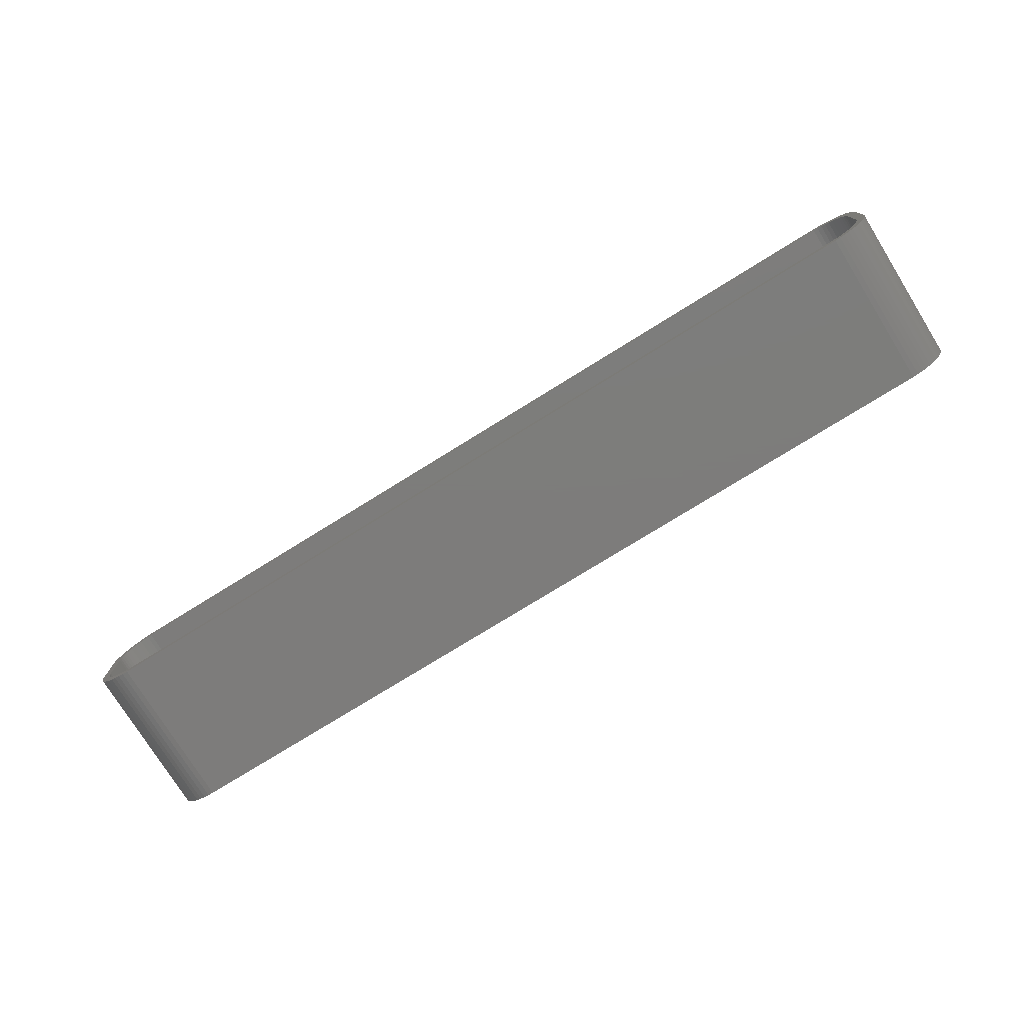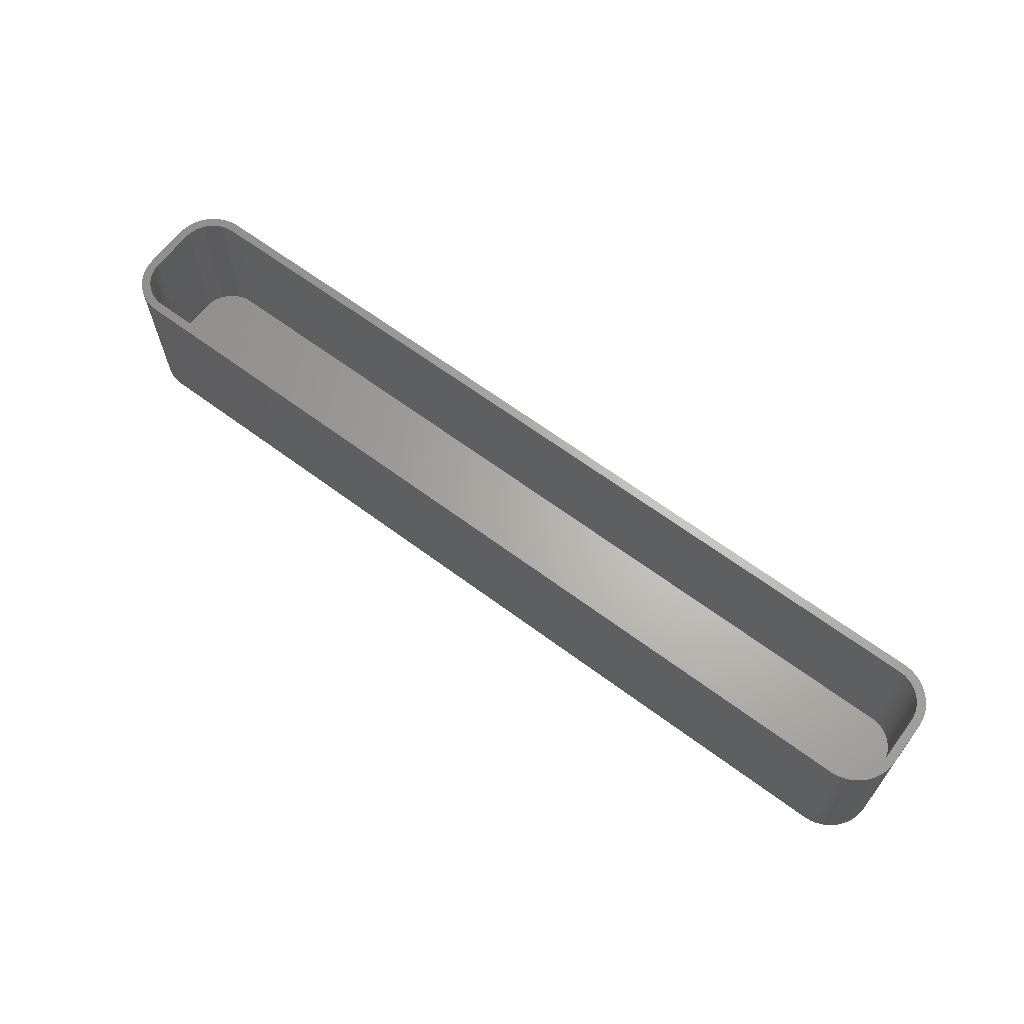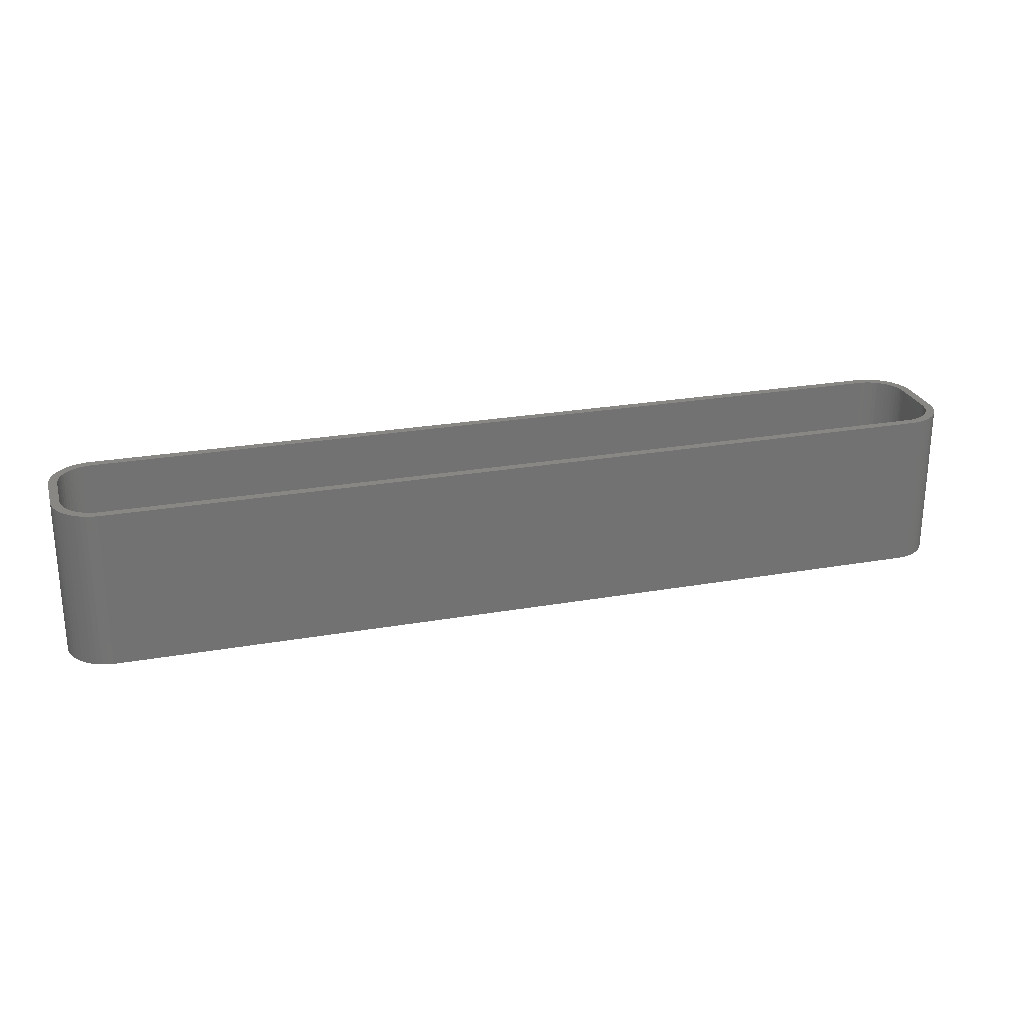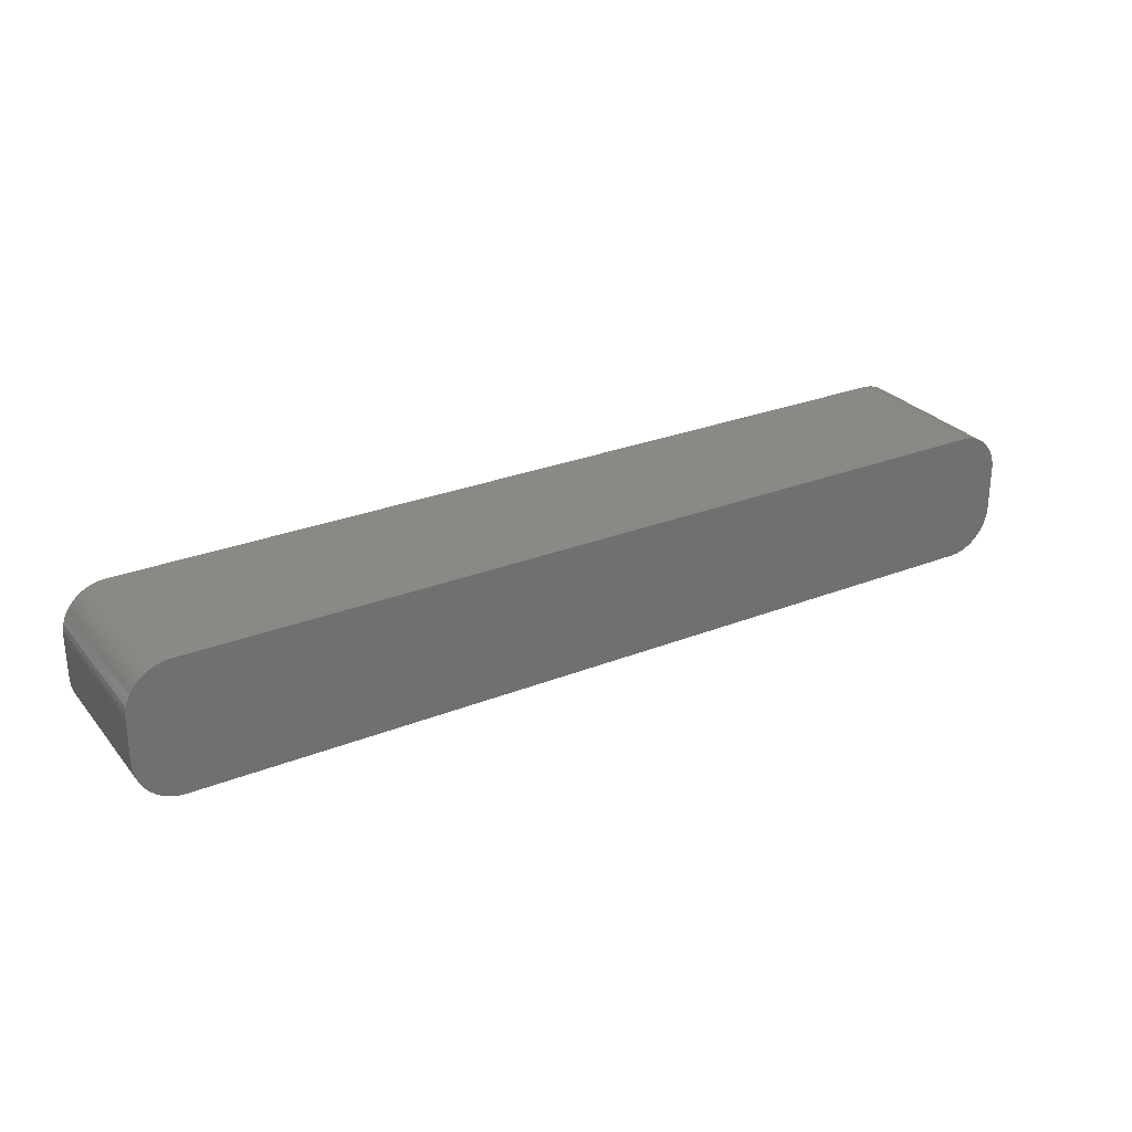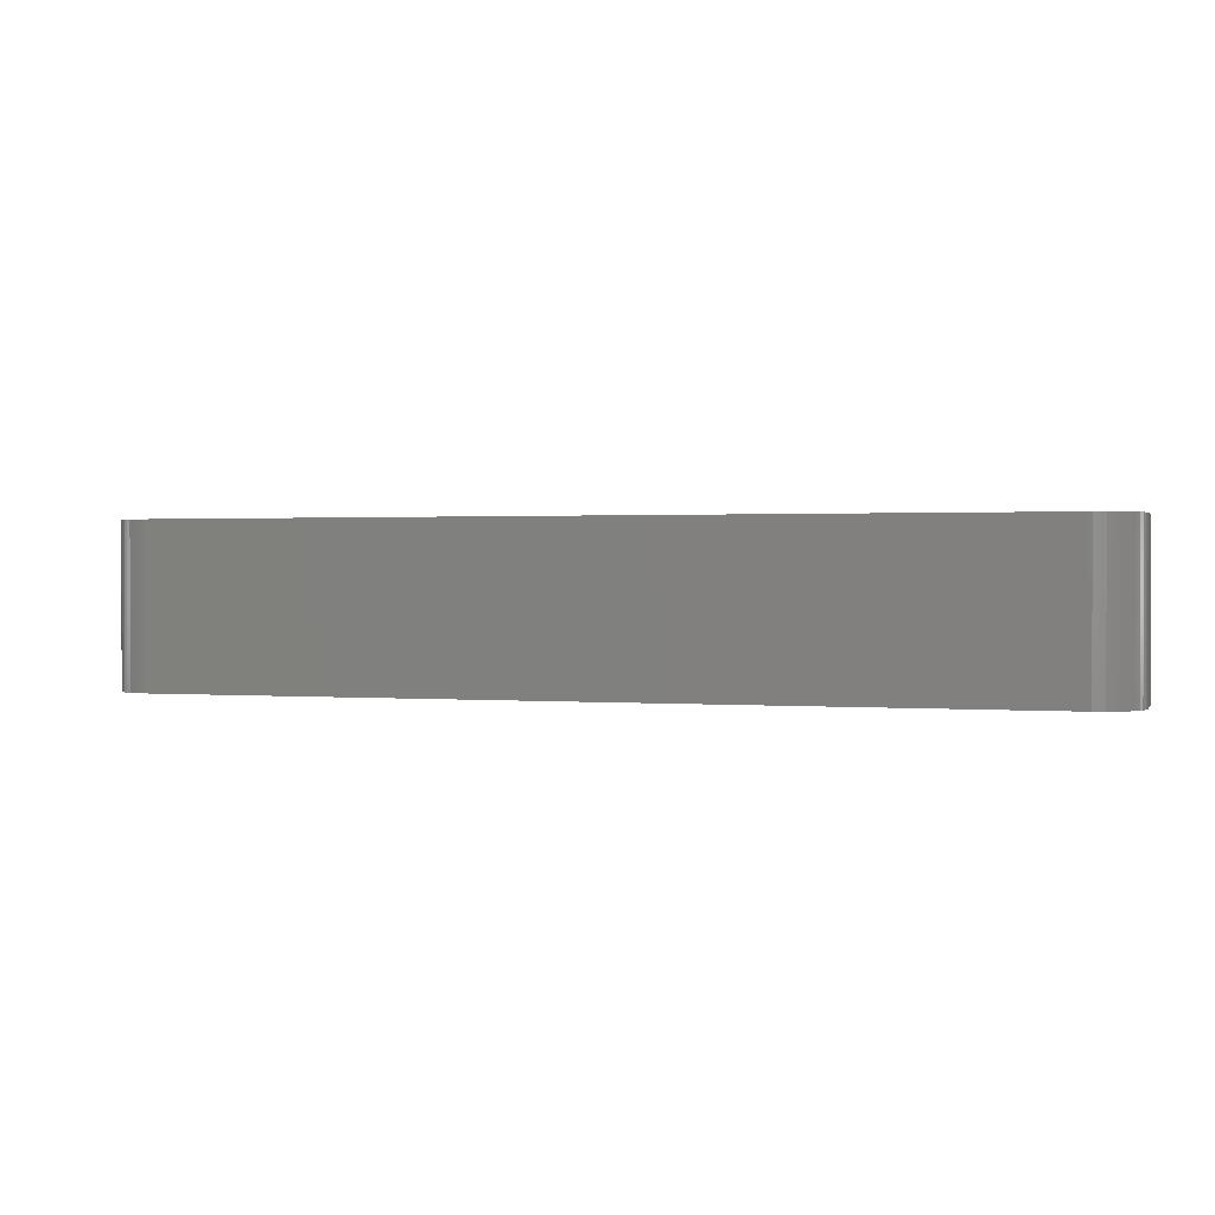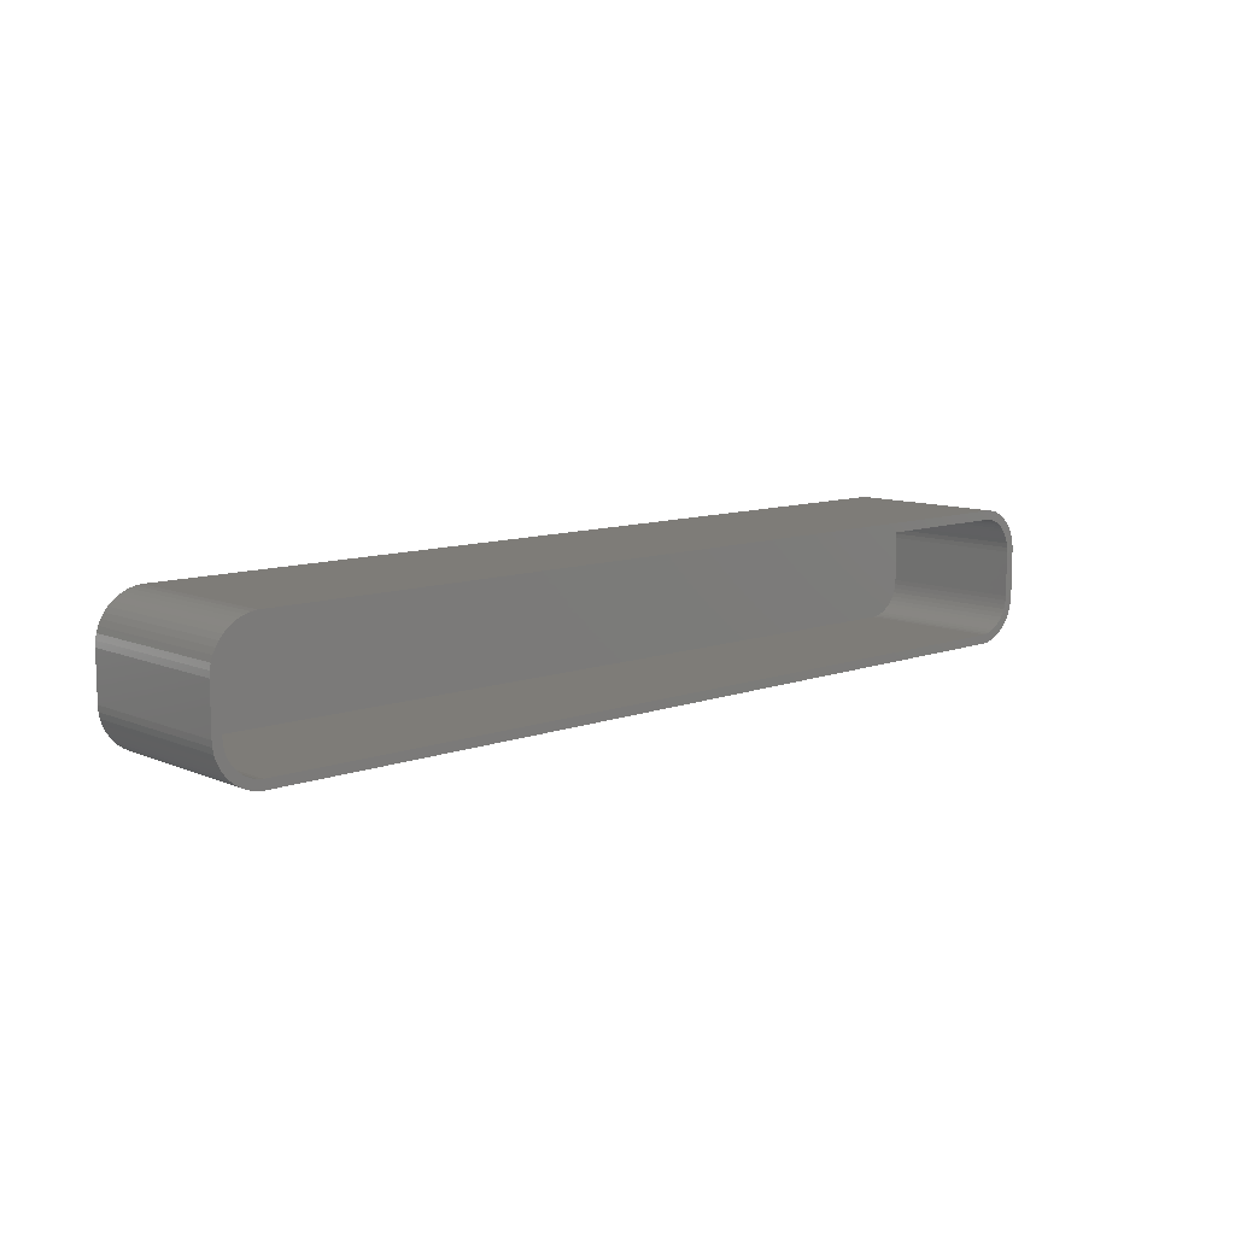
<metadata>
{"format":"stl","ext":"stl","renderer":"f3d","projection":"perspective","resolution":1024,"background":"white","views":[{"elev":-76.2,"azim":31.8,"up":"+Y"},{"elev":64.9,"azim":-143.2,"up":"+Z"},{"elev":25.1,"azim":164.1,"up":"+Z"},{"elev":27.9,"azim":149.0,"up":"+Y"},{"elev":1.0,"azim":17.0,"up":"+Z"},{"elev":9.9,"azim":-43.0,"up":"+Y"}]}
</metadata>
<code>
# stl→obj: 208 verts, 412 faces
v -52.5 -2.5 0
v -52.5 2.5 18
v -52.5 2.5 0
v -52.5 -2.5 18
v -52.46 -3.127 0
v -52.46 -3.127 18
v 47.81 7.49 0
v -47.81 7.49 18
v 47.81 7.49 18
v -47.81 7.49 0
v 51.5 2.5 18
v 52.5 2.5 18
v 52.46 3.127 18
v 52.5 -2.5 18
v 51.47 3.001 18
v 52.34 3.743 18
v 51.5 -2.5 18
v 51.37 3.495 18
v 52.15 4.341 18
v 52.46 -3.127 18
v 51.22 3.973 18
v 51.88 4.909 18
v 51.47 -3.001 18
v 51.01 4.427 18
v 51.55 5.439 18
v 52.34 -3.743 18
v 51.37 -3.495 18
v 50.74 4.851 18
v 51.14 5.923 18
v 50.42 5.238 18
v 50.69 6.353 18
v 50.05 5.582 18
v 50.18 6.722 18
v 49.64 5.877 18
v 49.63 7.024 18
v 49.2 6.119 18
v 49.05 7.255 18
v 48.74 6.304 18
v 48.44 7.411 18
v 48.25 6.429 18
v 47.75 6.492 18
v -47.75 6.492 18
v -48.25 6.429 18
v -48.44 7.411 18
v -48.74 6.304 18
v -49.05 7.255 18
v -49.2 6.119 18
v -49.63 7.024 18
v -49.64 5.877 18
v -50.18 6.722 18
v -50.05 5.582 18
v -50.69 6.353 18
v -50.42 5.238 18
v -51.14 5.923 18
v -50.74 4.851 18
v -51.55 5.439 18
v -51.01 4.427 18
v -51.88 4.909 18
v -51.22 3.973 18
v -52.34 3.743 18
v -51.37 3.495 18
v -52.15 4.341 18
v 52.15 -4.341 18
v 51.22 -3.973 18
v 51.88 -4.909 18
v 51.01 -4.427 18
v 51.55 -5.439 18
v 50.74 -4.851 18
v 51.14 -5.923 18
v 50.42 -5.238 18
v 50.69 -6.353 18
v 50.05 -5.582 18
v 50.18 -6.722 18
v 49.64 -5.877 18
v 49.63 -7.024 18
v 49.2 -6.119 18
v 49.05 -7.255 18
v 48.74 -6.304 18
v 48.44 -7.411 18
v 48.25 -6.429 18
v 47.81 -7.49 18
v 47.75 -6.492 18
v -47.75 -6.492 18
v -47.81 -7.49 18
v -48.25 -6.429 18
v -48.44 -7.411 18
v -48.74 -6.304 18
v -49.05 -7.255 18
v -49.2 -6.119 18
v -49.63 -7.024 18
v -49.64 -5.877 18
v -50.18 -6.722 18
v -50.05 -5.582 18
v -50.69 -6.353 18
v -50.42 -5.238 18
v -51.14 -5.923 18
v -50.74 -4.851 18
v -51.55 -5.439 18
v -51.01 -4.427 18
v -51.88 -4.909 18
v -51.22 -3.973 18
v -52.15 -4.341 18
v -51.37 -3.495 18
v -52.34 -3.743 18
v -51.47 -3.001 18
v -51.5 -2.5 18
v -51.5 2.5 18
v -51.47 3.001 18
v -52.46 3.127 18
v -47.81 -7.49 0
v 47.81 -7.49 0
v 52.34 -3.743 0
v 52.15 -4.341 0
v 52.5 2.5 0
v 52.5 -2.5 0
v -52.46 3.127 0
v -49.63 -7.024 0
v -49.05 -7.255 0
v -48.44 -7.411 0
v -50.18 -6.722 0
v -51.14 -5.923 0
v -50.69 -6.353 0
v 49.63 -7.024 0
v 50.18 -6.722 0
v 52.15 4.341 0
v 52.34 3.743 0
v 51.14 5.923 0
v 50.69 6.353 0
v 49.63 7.024 0
v 49.05 7.255 0
v 48.44 7.411 0
v -50.18 6.722 0
v -50.69 6.353 0
v -49.05 7.255 0
v -49.63 7.024 0
v -52.34 3.743 0
v -52.15 4.341 0
v 52.46 -3.127 0
v 52.46 3.127 0
v 51.88 -4.909 0
v 51.55 -5.439 0
v 51.14 -5.923 0
v 51.88 4.909 0
v 50.69 -6.353 0
v 51.55 5.439 0
v 49.05 -7.255 0
v 50.18 6.722 0
v 48.44 -7.411 0
v -48.44 7.411 0
v -51.55 -5.439 0
v -51.88 -4.909 0
v -51.14 5.923 0
v -52.15 -4.341 0
v -51.55 5.439 0
v -52.34 -3.743 0
v -51.88 4.909 0
v -51.5 2.5 2
v -51.5 -2.5 2
v -51.47 -3.001 2
v -51.47 3.001 2
v -47.75 6.492 2
v 47.75 6.492 2
v 47.75 -6.492 2
v -47.75 -6.492 2
v 51.5 -2.5 2
v 51.5 2.5 2
v 50.42 -5.238 2
v 50.74 -4.851 2
v 51.37 3.495 2
v 51.22 3.973 2
v 51.47 -3.001 2
v -48.74 -6.304 2
v -49.2 -6.119 2
v 49.64 -5.877 2
v 49.2 -6.119 2
v 50.05 -5.582 2
v 51.01 -4.427 2
v 51.22 -3.973 2
v 49.2 6.119 2
v 49.64 5.877 2
v 48.25 6.429 2
v 51.37 -3.495 2
v -50.74 4.851 2
v -51.01 4.427 2
v -49.2 6.119 2
v -48.74 6.304 2
v 51.47 3.001 2
v 51.01 4.427 2
v 50.74 4.851 2
v 50.42 5.238 2
v 50.05 5.582 2
v 48.74 6.304 2
v 48.74 -6.304 2
v 48.25 -6.429 2
v -48.25 6.429 2
v -48.25 -6.429 2
v -49.64 5.877 2
v -50.05 5.582 2
v -50.42 5.238 2
v -49.64 -5.877 2
v -50.05 -5.582 2
v -50.42 -5.238 2
v -51.22 3.973 2
v -50.74 -4.851 2
v -51.37 3.495 2
v -51.01 -4.427 2
v -51.22 -3.973 2
v -51.37 -3.495 2
f 1 2 3
f 2 1 4
f 5 4 1
f 4 5 6
f 7 8 9
f 8 7 10
f 11 12 13
f 12 11 14
f 15 13 16
f 17 14 11
f 18 16 19
f 14 17 20
f 21 19 22
f 23 20 17
f 24 22 25
f 20 23 26
f 27 26 23
f 13 15 11
f 16 18 15
f 19 21 18
f 28 25 29
f 22 24 21
f 25 28 24
f 30 29 31
f 29 30 28
f 32 31 33
f 31 32 30
f 33 34 32
f 35 34 33
f 35 36 34
f 37 36 35
f 37 38 36
f 39 38 37
f 39 40 38
f 9 40 39
f 9 41 40
f 9 42 41
f 8 42 9
f 8 43 42
f 44 43 8
f 44 45 43
f 46 45 44
f 46 47 45
f 48 47 46
f 48 49 47
f 50 49 48
f 49 50 51
f 52 51 50
f 51 52 53
f 54 53 52
f 53 54 55
f 56 55 54
f 55 56 57
f 58 57 56
f 57 58 59
f 60 61 62
f 59 62 61
f 62 59 58
f 26 27 63
f 64 63 27
f 63 64 65
f 66 65 64
f 65 66 67
f 68 67 66
f 67 68 69
f 70 69 68
f 69 70 71
f 72 71 70
f 71 72 73
f 74 73 72
f 74 75 73
f 76 75 74
f 76 77 75
f 78 77 76
f 78 79 77
f 80 79 78
f 80 81 79
f 82 81 80
f 83 81 82
f 83 84 81
f 85 84 83
f 85 86 84
f 87 86 85
f 87 88 86
f 89 88 87
f 89 90 88
f 91 90 89
f 92 91 93
f 91 92 90
f 94 93 95
f 93 94 92
f 96 95 97
f 98 97 99
f 95 96 94
f 100 99 101
f 102 101 103
f 104 103 105
f 97 98 96
f 6 105 106
f 107 2 106
f 61 60 108
f 4 106 2
f 109 108 60
f 6 106 4
f 108 109 107
f 99 100 98
f 107 109 2
f 101 102 100
f 103 104 102
f 105 6 104
f 110 81 84
f 81 110 111
f 63 112 26
f 112 63 113
f 14 114 12
f 114 14 115
f 3 109 116
f 109 3 2
f 117 88 90
f 88 117 118
f 119 84 86
f 84 119 110
f 120 90 92
f 90 120 117
f 121 94 96
f 94 121 122
f 123 73 75
f 73 123 124
f 16 125 19
f 125 16 126
f 127 31 29
f 31 127 128
f 129 37 35
f 37 129 130
f 130 39 37
f 39 130 131
f 131 9 39
f 9 131 7
f 132 52 50
f 52 132 133
f 134 48 46
f 48 134 135
f 136 62 137
f 62 136 60
f 111 115 138
f 115 111 114
f 111 138 112
f 7 114 111
f 111 112 113
f 114 7 139
f 111 113 140
f 139 7 126
f 111 140 141
f 126 7 125
f 111 141 142
f 125 7 143
f 111 142 144
f 143 7 145
f 111 144 124
f 145 7 127
f 111 124 123
f 127 7 128
f 111 123 146
f 128 7 147
f 111 146 148
f 147 7 129
f 129 7 130
f 130 7 131
f 110 7 111
f 110 10 7
f 1 110 119
f 110 1 10
f 1 119 118
f 3 10 1
f 1 118 117
f 10 3 149
f 1 117 120
f 149 3 134
f 1 120 122
f 134 3 135
f 1 122 121
f 135 3 132
f 1 121 150
f 132 3 133
f 1 150 151
f 133 3 152
f 1 151 153
f 152 3 154
f 1 153 155
f 154 3 156
f 1 155 5
f 156 3 137
f 137 3 136
f 136 3 116
f 153 104 155
f 104 153 102
f 151 102 153
f 102 151 100
f 121 98 150
f 98 121 96
f 150 100 151
f 100 150 98
f 118 86 88
f 86 118 119
f 122 92 94
f 92 122 120
f 26 138 20
f 138 26 112
f 20 115 14
f 115 20 138
f 69 141 67
f 141 69 142
f 144 69 71
f 69 144 142
f 67 140 65
f 140 67 141
f 148 77 79
f 77 148 146
f 146 75 77
f 75 146 123
f 111 79 81
f 79 111 148
f 25 127 29
f 127 25 145
f 147 35 33
f 35 147 129
f 133 54 52
f 54 133 152
f 154 54 152
f 54 154 56
f 156 56 154
f 56 156 58
f 10 44 8
f 44 10 149
f 116 60 136
f 60 116 109
f 155 6 5
f 6 155 104
f 65 113 63
f 113 65 140
f 124 71 73
f 71 124 144
f 22 145 25
f 145 22 143
f 12 139 13
f 139 12 114
f 13 126 16
f 126 13 139
f 128 33 31
f 33 128 147
f 149 46 44
f 46 149 134
f 135 50 48
f 50 135 132
f 137 58 156
f 58 137 62
f 19 143 22
f 143 19 125
f 106 157 107
f 157 106 158
f 105 158 106
f 158 105 159
f 107 160 108
f 160 107 157
f 161 41 42
f 41 161 162
f 163 83 82
f 83 163 164
f 165 11 166
f 11 165 17
f 167 68 168
f 68 167 70
f 169 21 170
f 21 169 18
f 171 17 165
f 17 171 23
f 172 89 87
f 89 172 173
f 174 76 74
f 76 174 175
f 176 74 72
f 74 176 174
f 177 64 178
f 64 177 66
f 179 34 36
f 34 179 180
f 162 40 41
f 40 162 181
f 178 27 182
f 27 178 64
f 57 183 55
f 183 57 184
f 185 45 47
f 45 185 186
f 162 166 187
f 166 162 165
f 162 187 169
f 163 165 162
f 162 169 170
f 165 163 171
f 162 170 188
f 171 163 182
f 162 188 189
f 182 163 178
f 162 189 190
f 178 163 177
f 162 190 191
f 177 163 168
f 162 191 180
f 168 163 167
f 162 180 179
f 167 163 176
f 162 179 192
f 176 163 174
f 162 192 181
f 174 163 175
f 175 163 193
f 193 163 194
f 161 163 162
f 161 164 163
f 157 161 195
f 161 157 164
f 157 195 186
f 158 164 157
f 157 186 185
f 164 158 196
f 157 185 197
f 196 158 172
f 157 197 198
f 172 158 173
f 157 198 199
f 173 158 200
f 157 199 183
f 200 158 201
f 157 183 184
f 201 158 202
f 157 184 203
f 202 158 204
f 157 203 205
f 204 158 206
f 157 205 160
f 206 158 207
f 207 158 208
f 208 158 159
f 101 208 103
f 208 101 207
f 196 87 85
f 87 196 172
f 167 72 70
f 72 167 176
f 175 78 76
f 78 175 193
f 194 82 80
f 82 194 163
f 192 36 38
f 36 192 179
f 187 18 169
f 18 187 15
f 189 30 190
f 30 189 28
f 166 15 187
f 15 166 11
f 168 66 177
f 66 168 68
f 182 23 171
f 23 182 27
f 61 203 59
f 203 61 205
f 59 184 57
f 184 59 203
f 99 207 101
f 207 99 206
f 95 204 97
f 204 95 202
f 173 91 89
f 91 173 200
f 103 159 105
f 159 103 208
f 164 85 83
f 85 164 196
f 193 80 78
f 80 193 194
f 181 38 40
f 38 181 192
f 188 28 189
f 28 188 24
f 170 24 188
f 24 170 21
f 180 32 34
f 32 180 191
f 108 205 61
f 205 108 160
f 186 43 45
f 43 186 195
f 195 42 43
f 42 195 161
f 201 95 93
f 95 201 202
f 200 93 91
f 93 200 201
f 191 30 32
f 30 191 190
f 197 47 49
f 47 197 185
f 55 199 53
f 199 55 183
f 199 51 53
f 51 199 198
f 198 49 51
f 49 198 197
f 97 206 99
f 206 97 204

</code>
